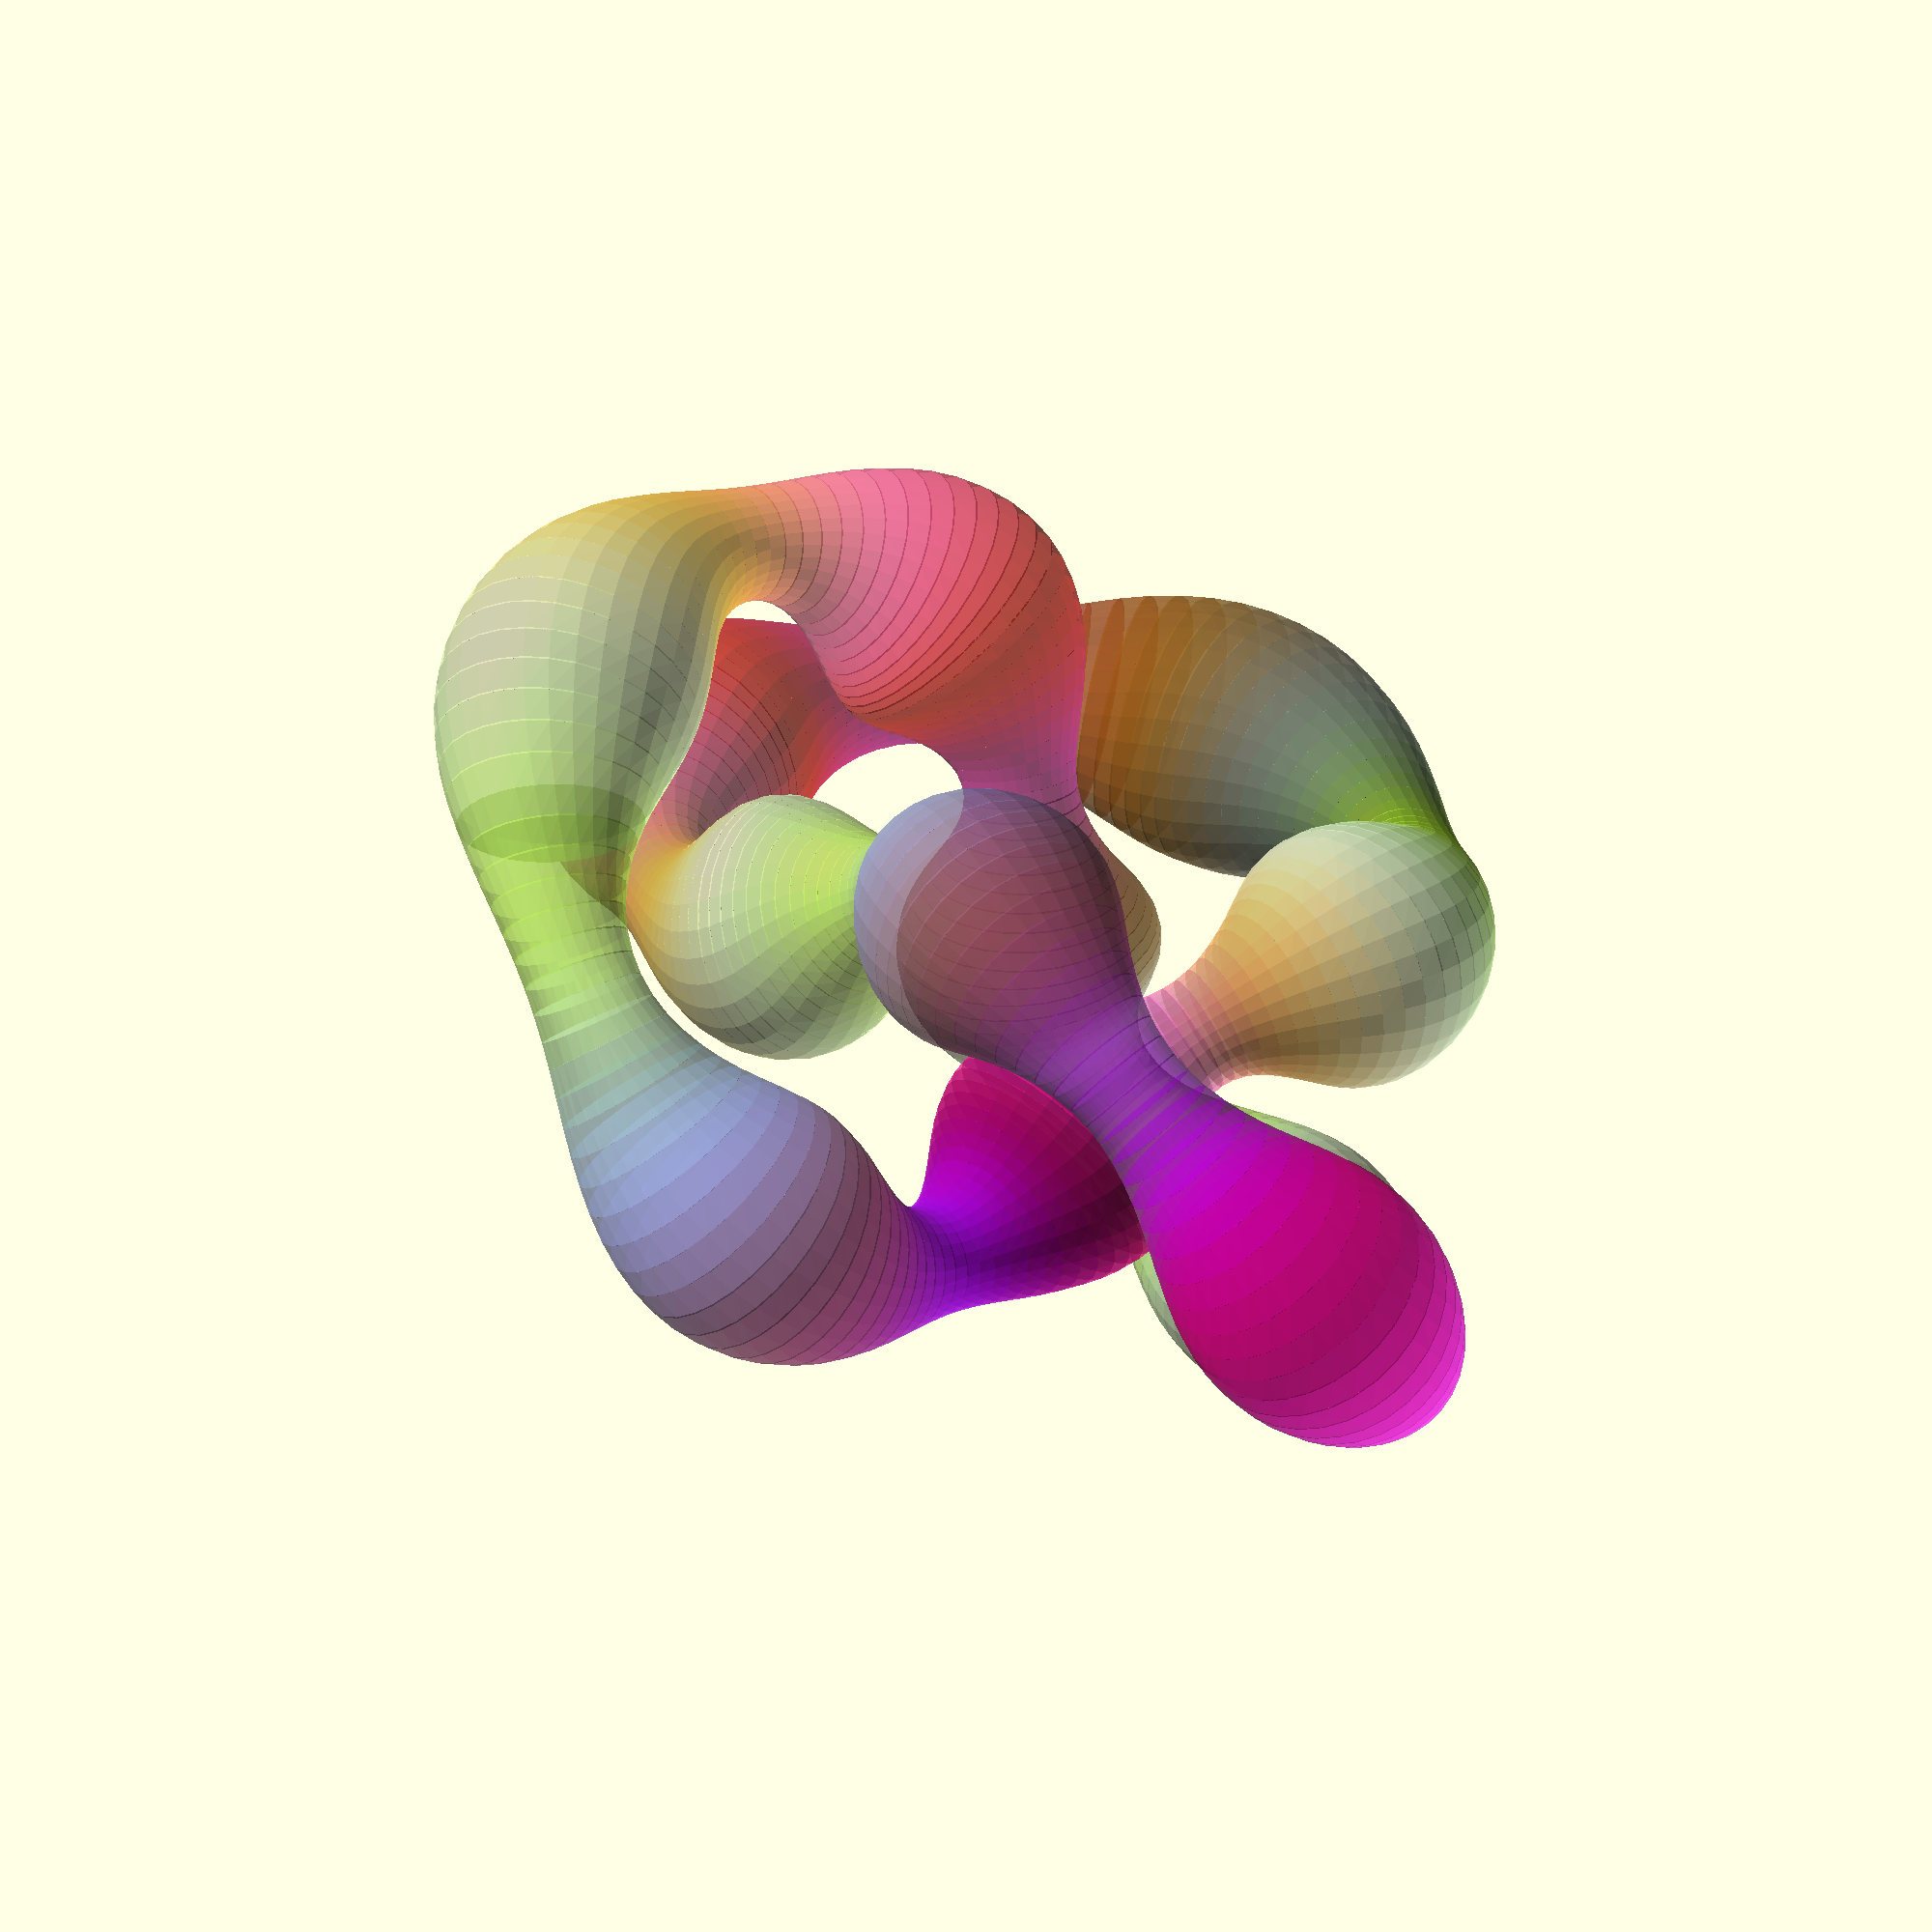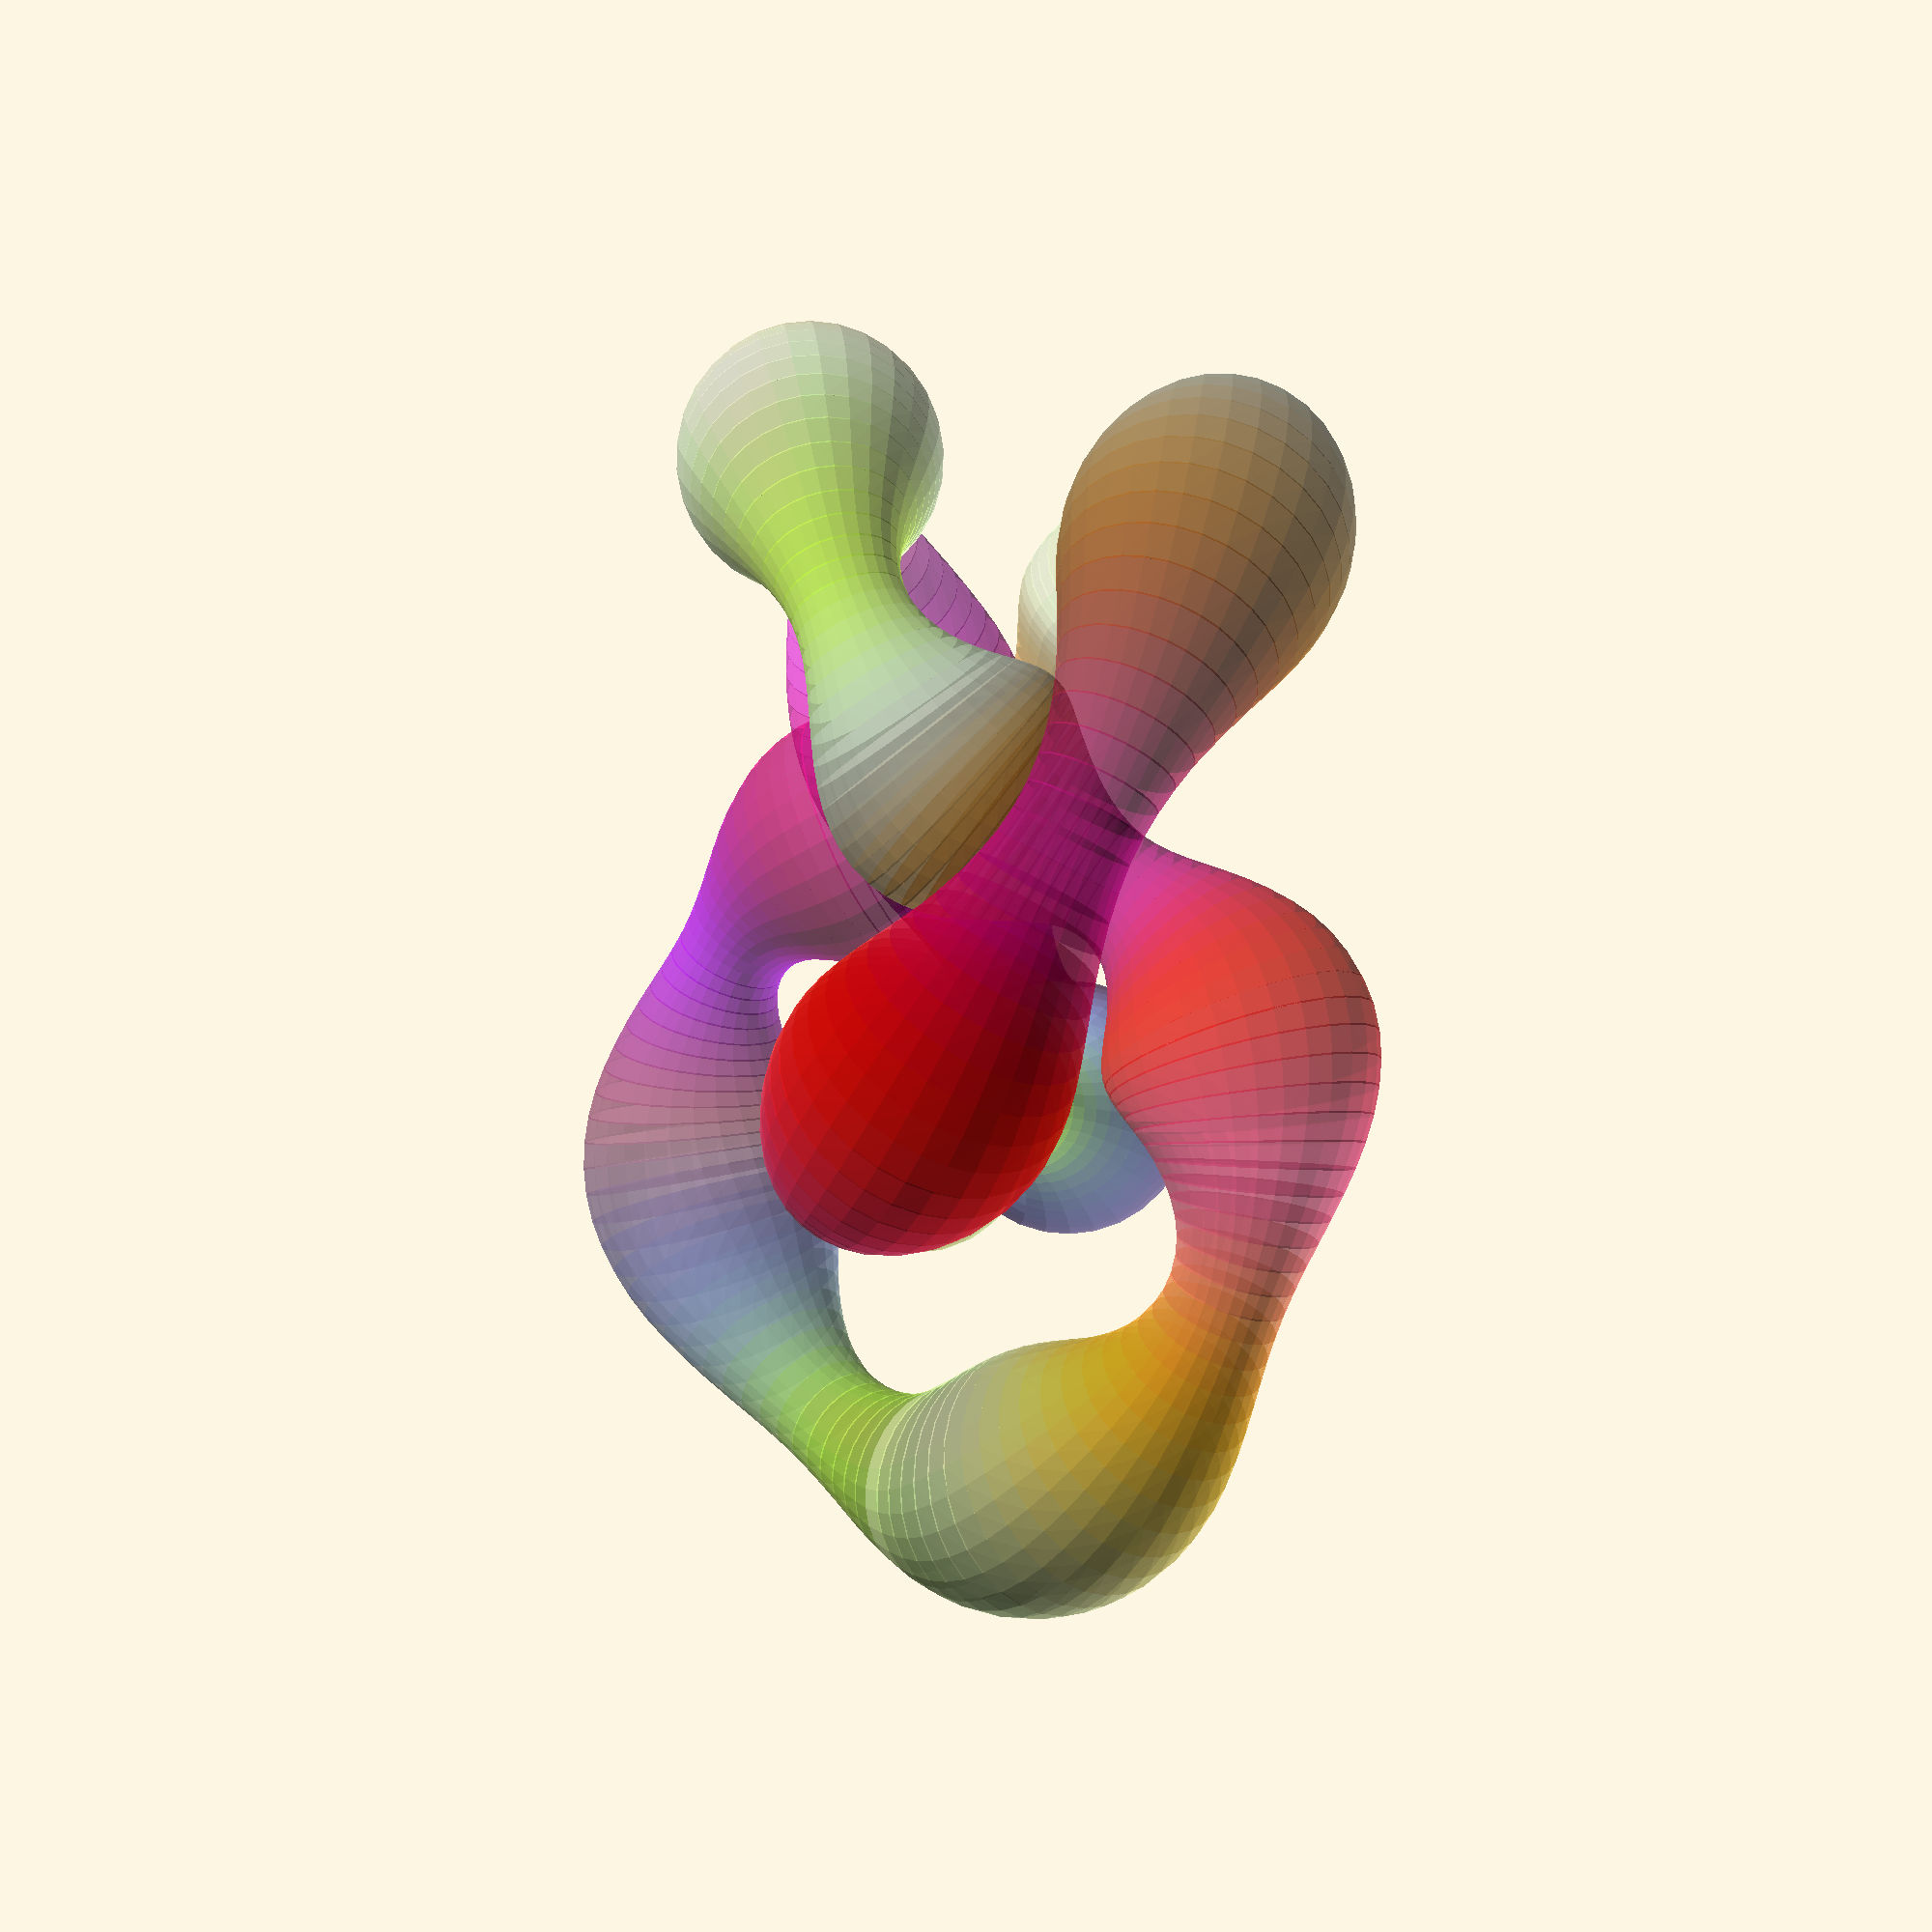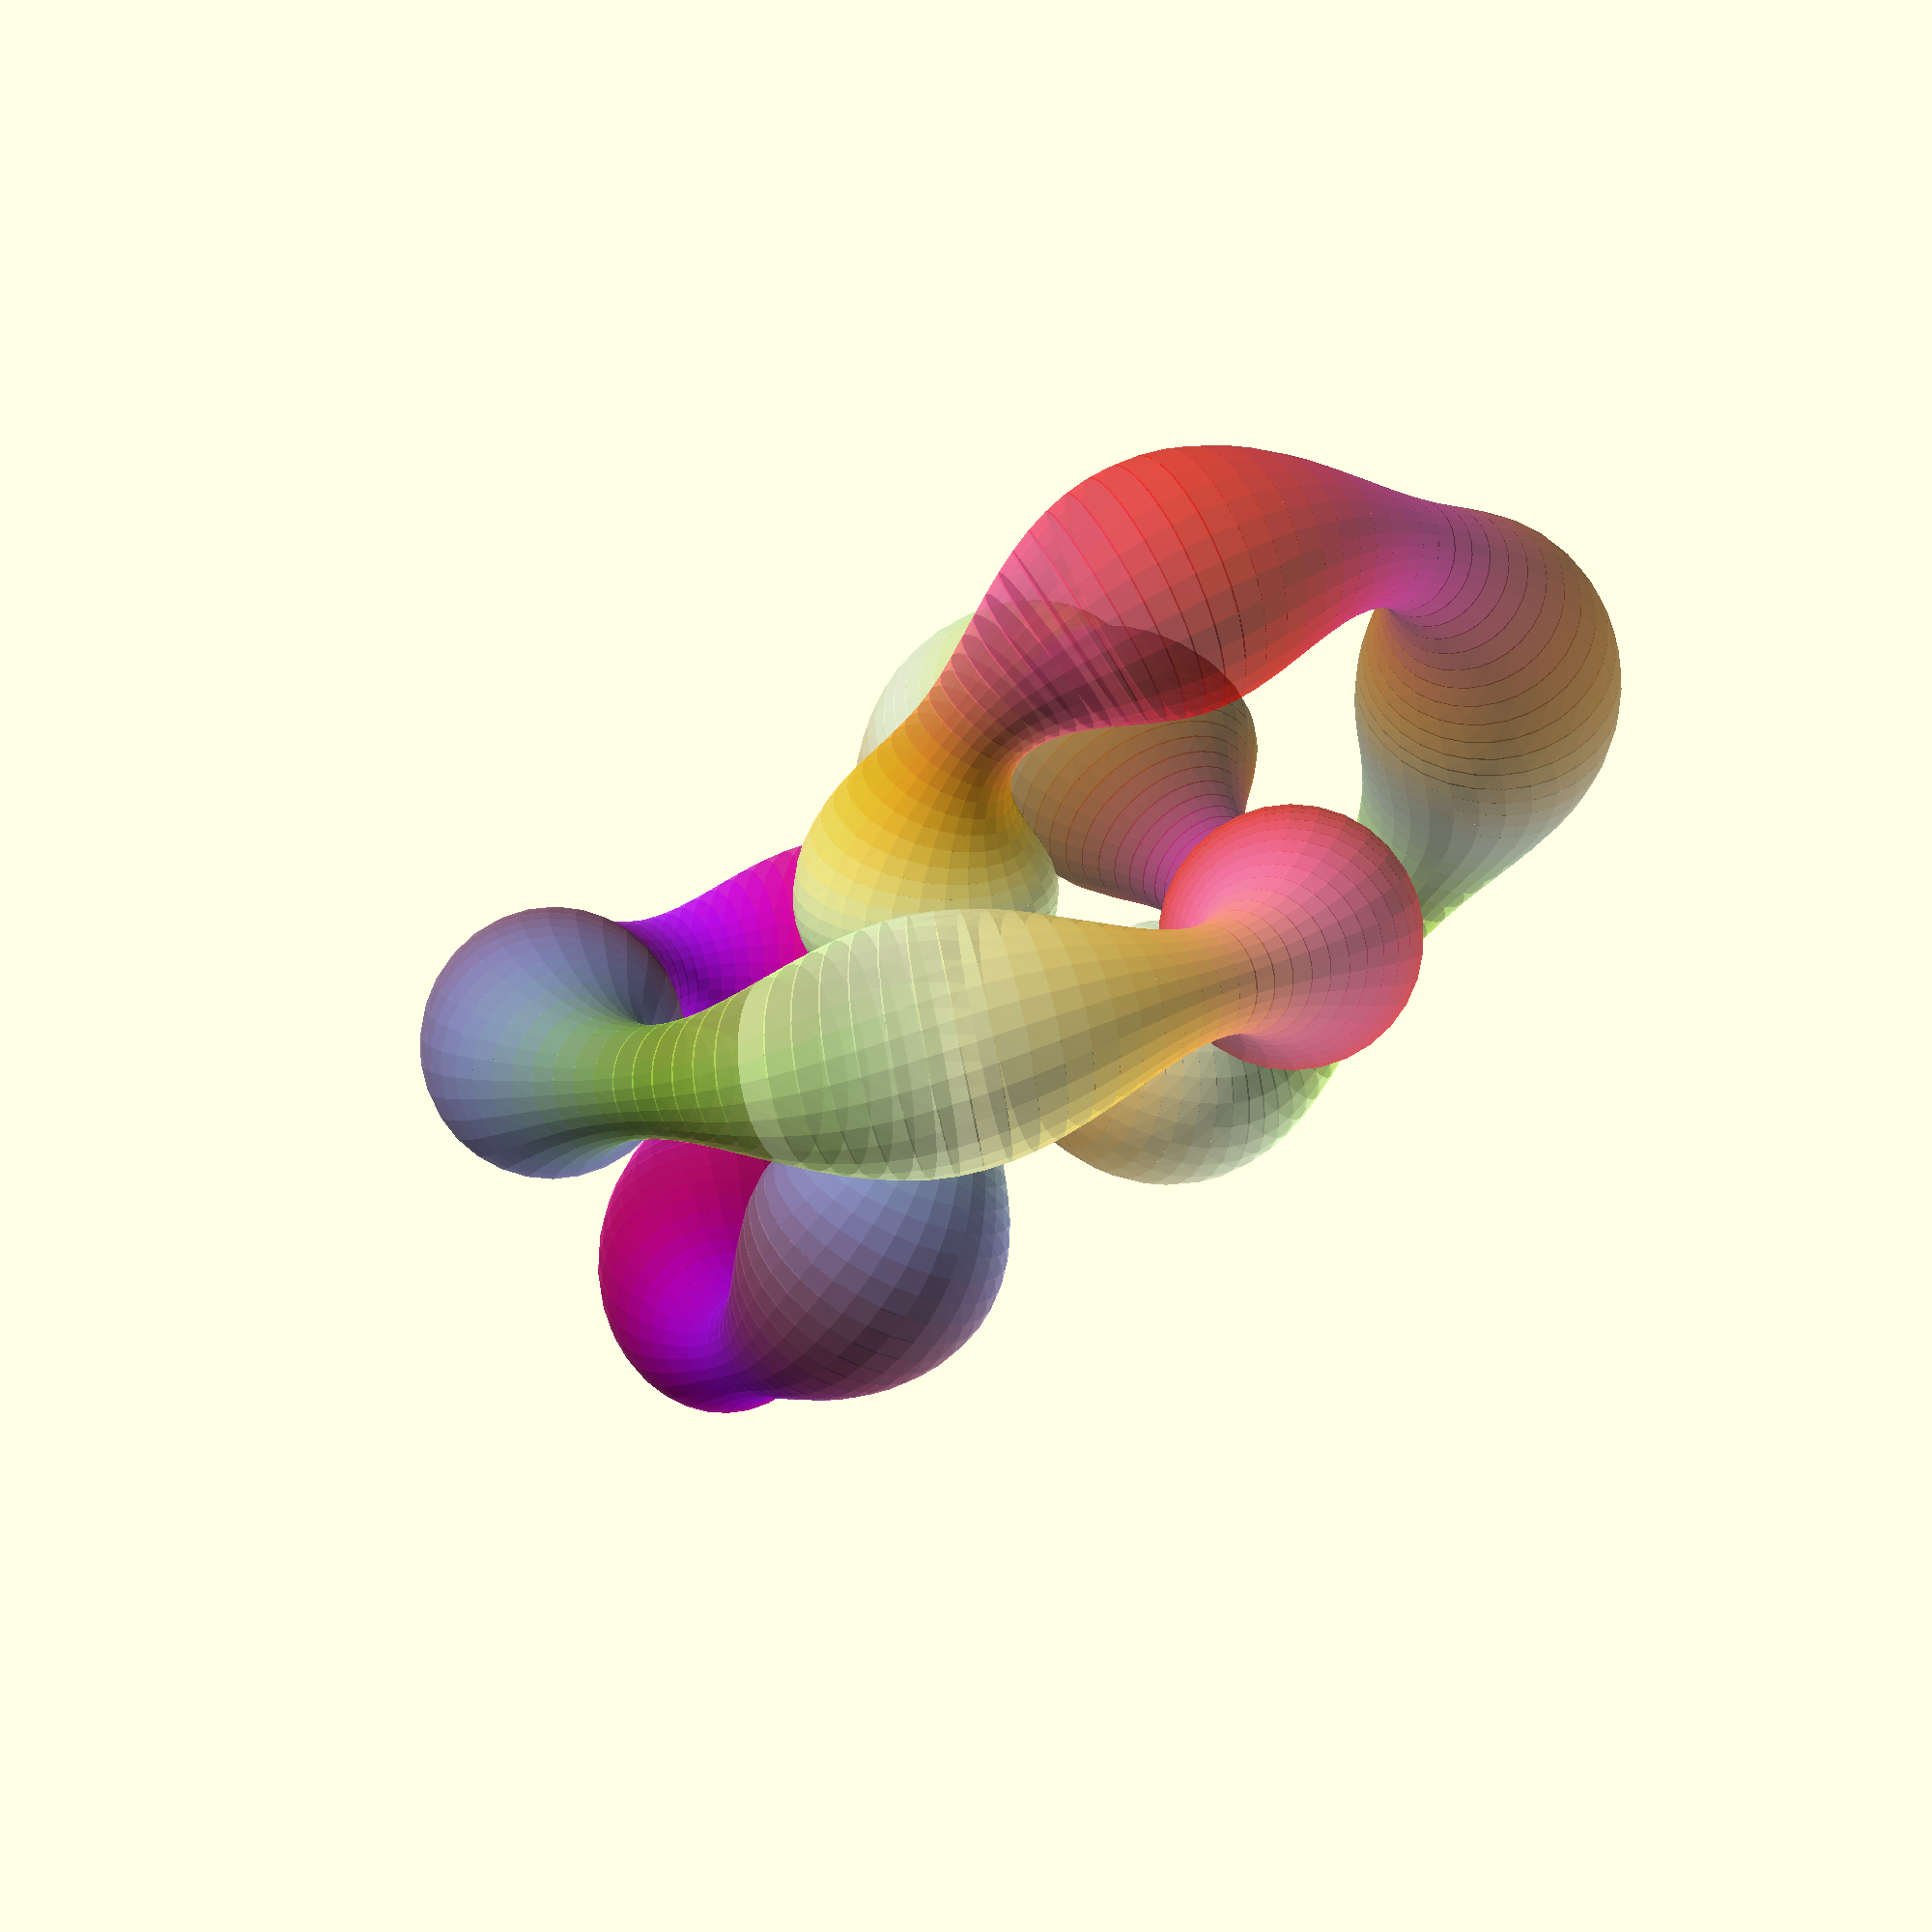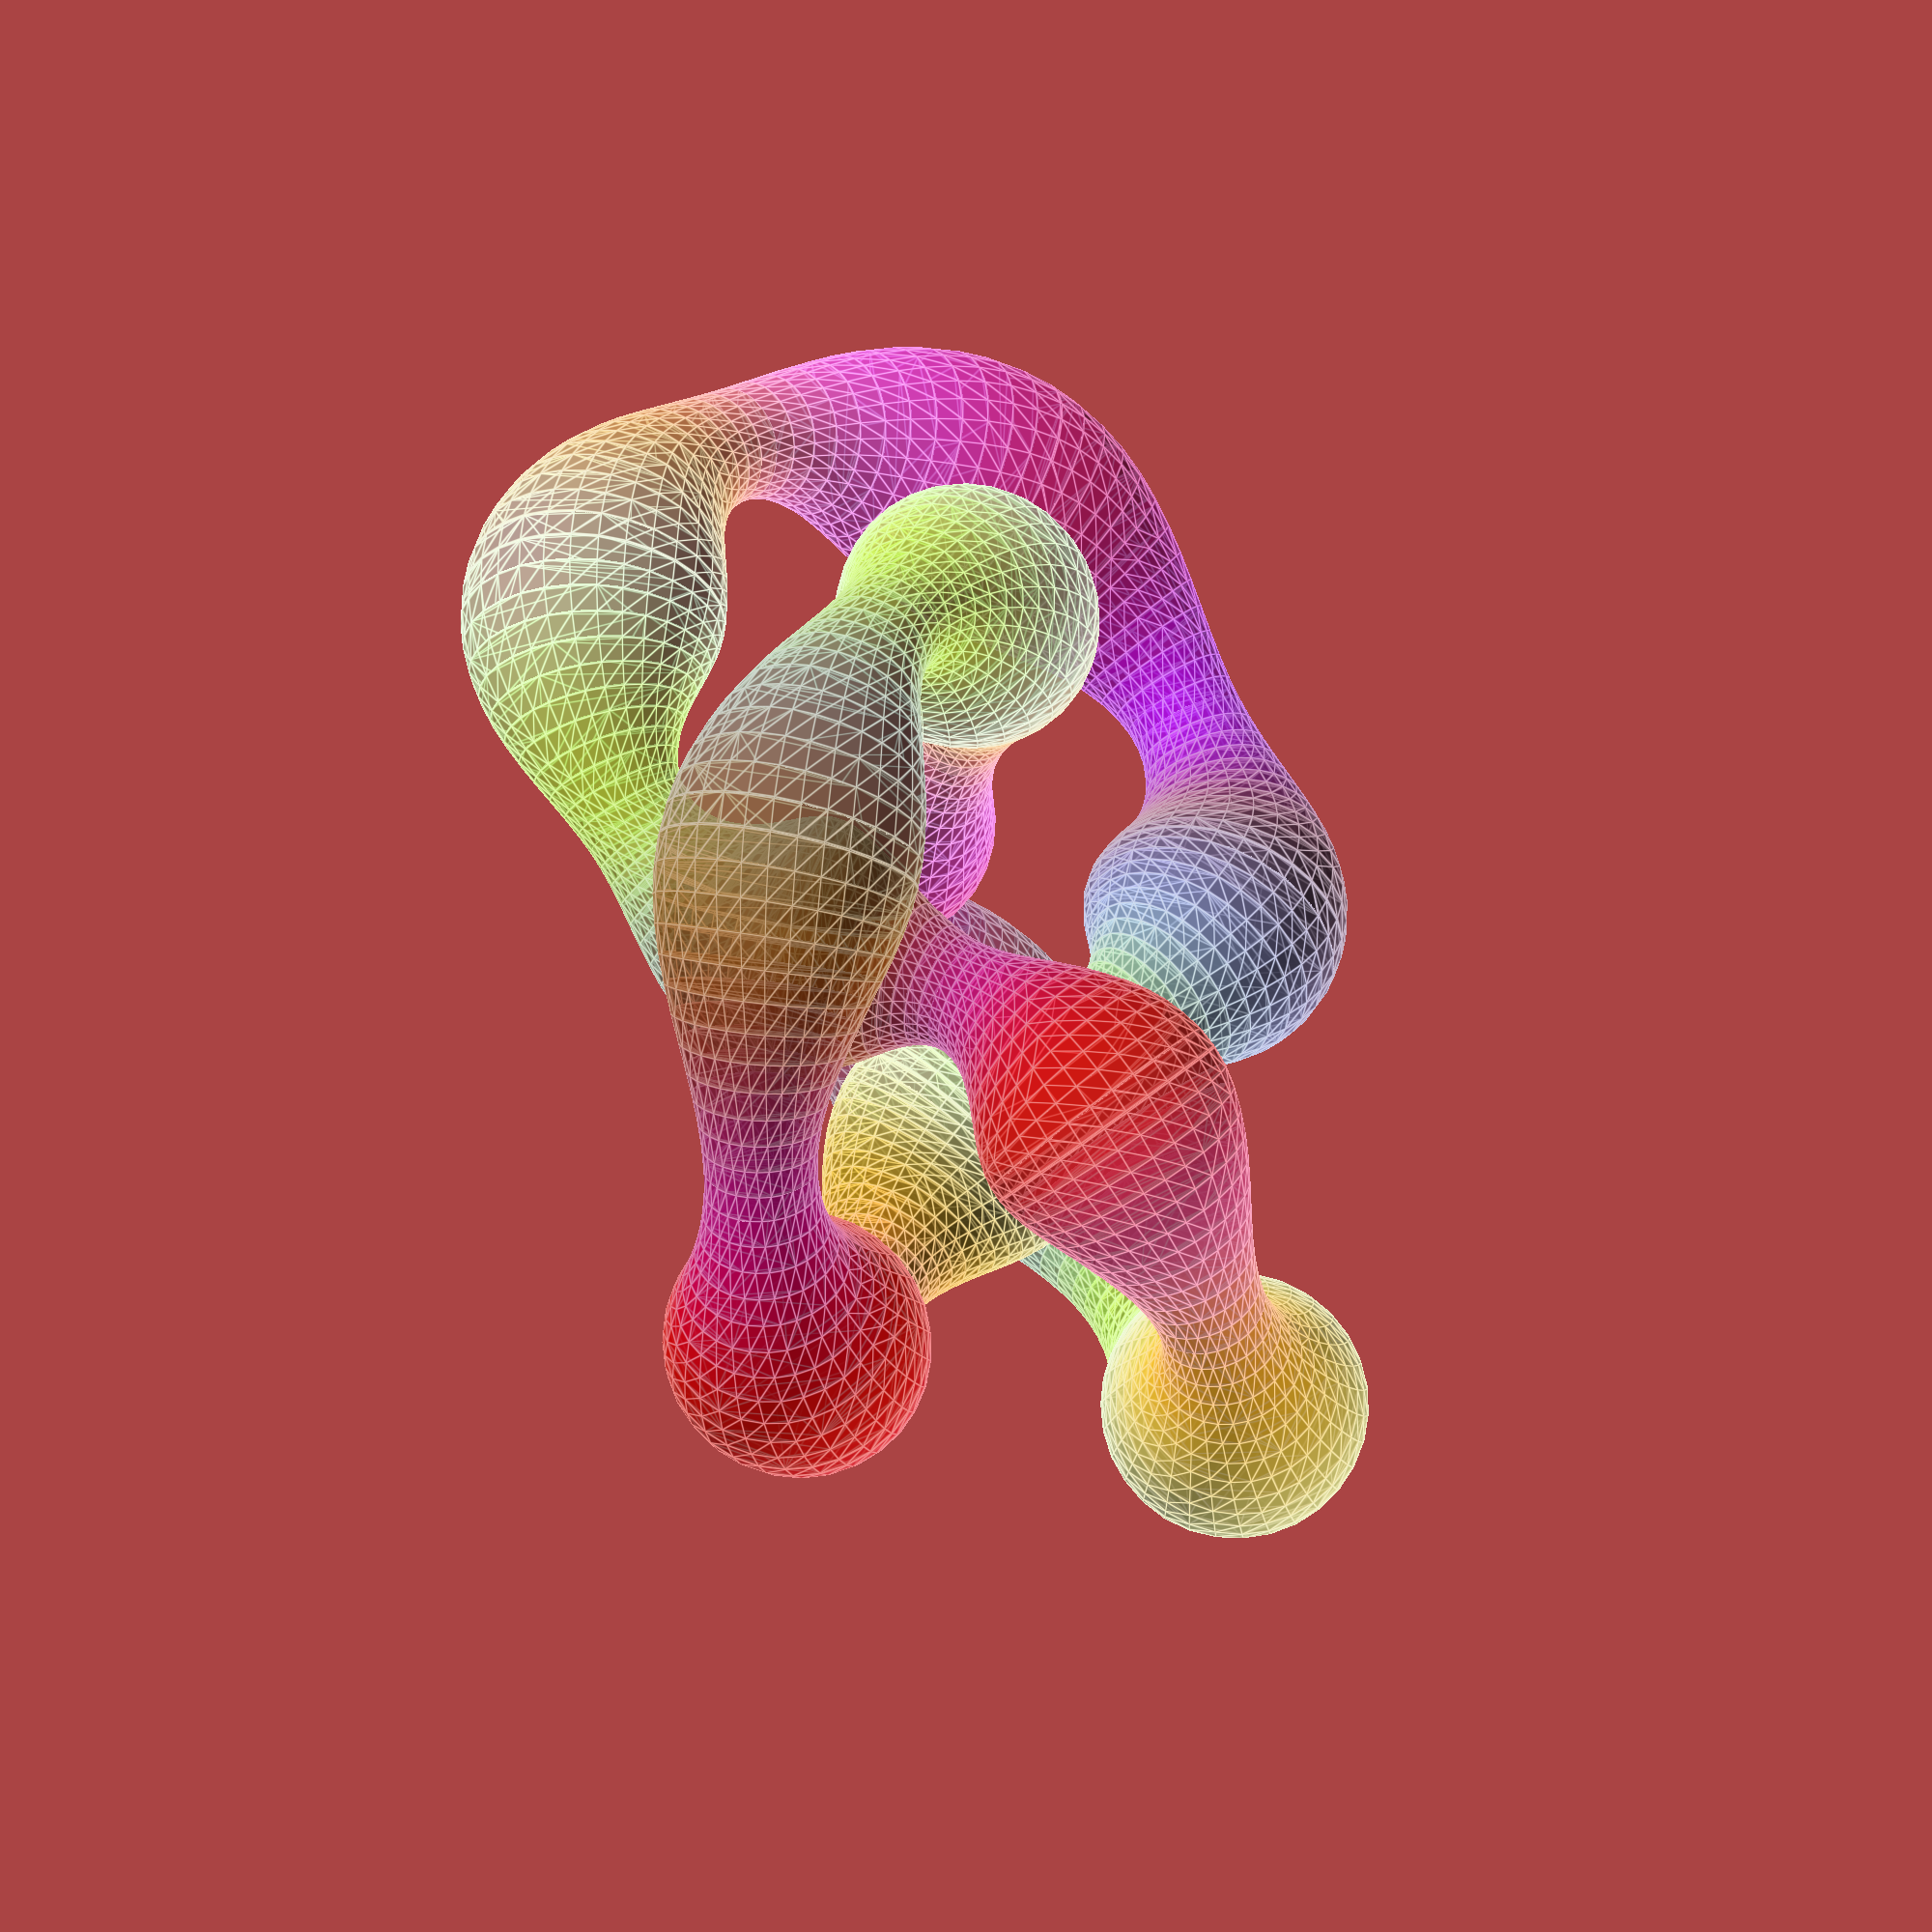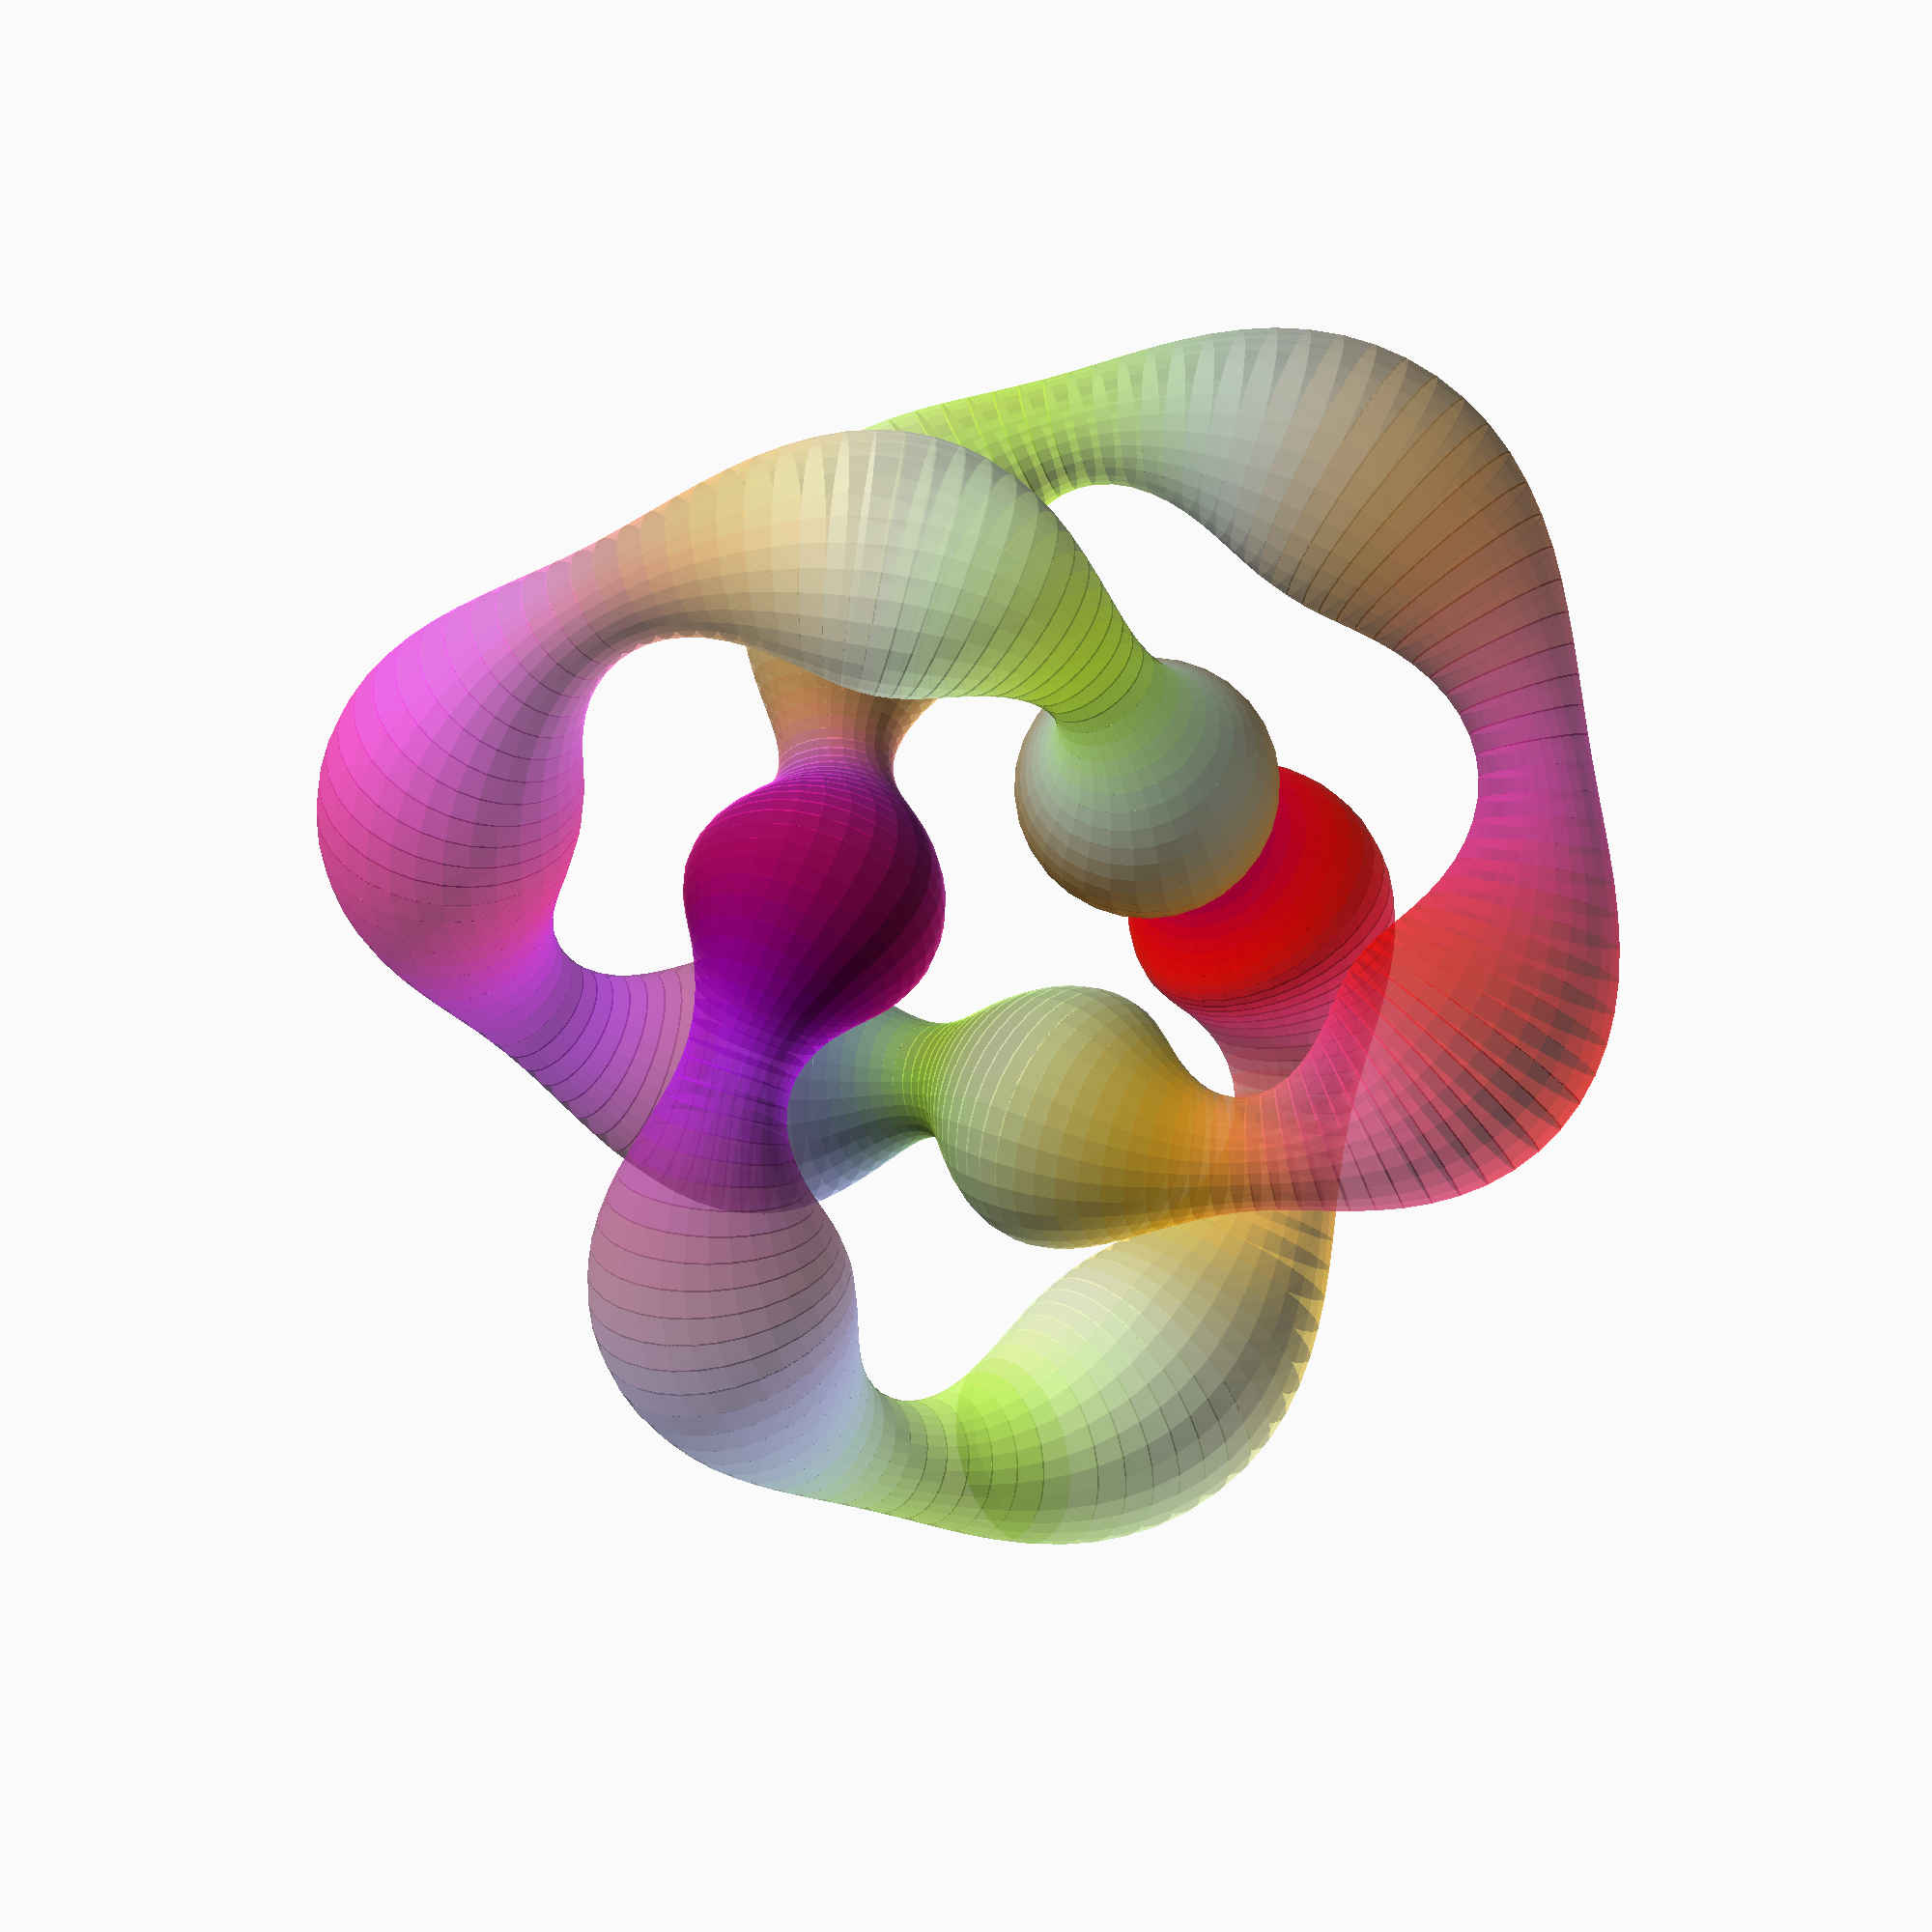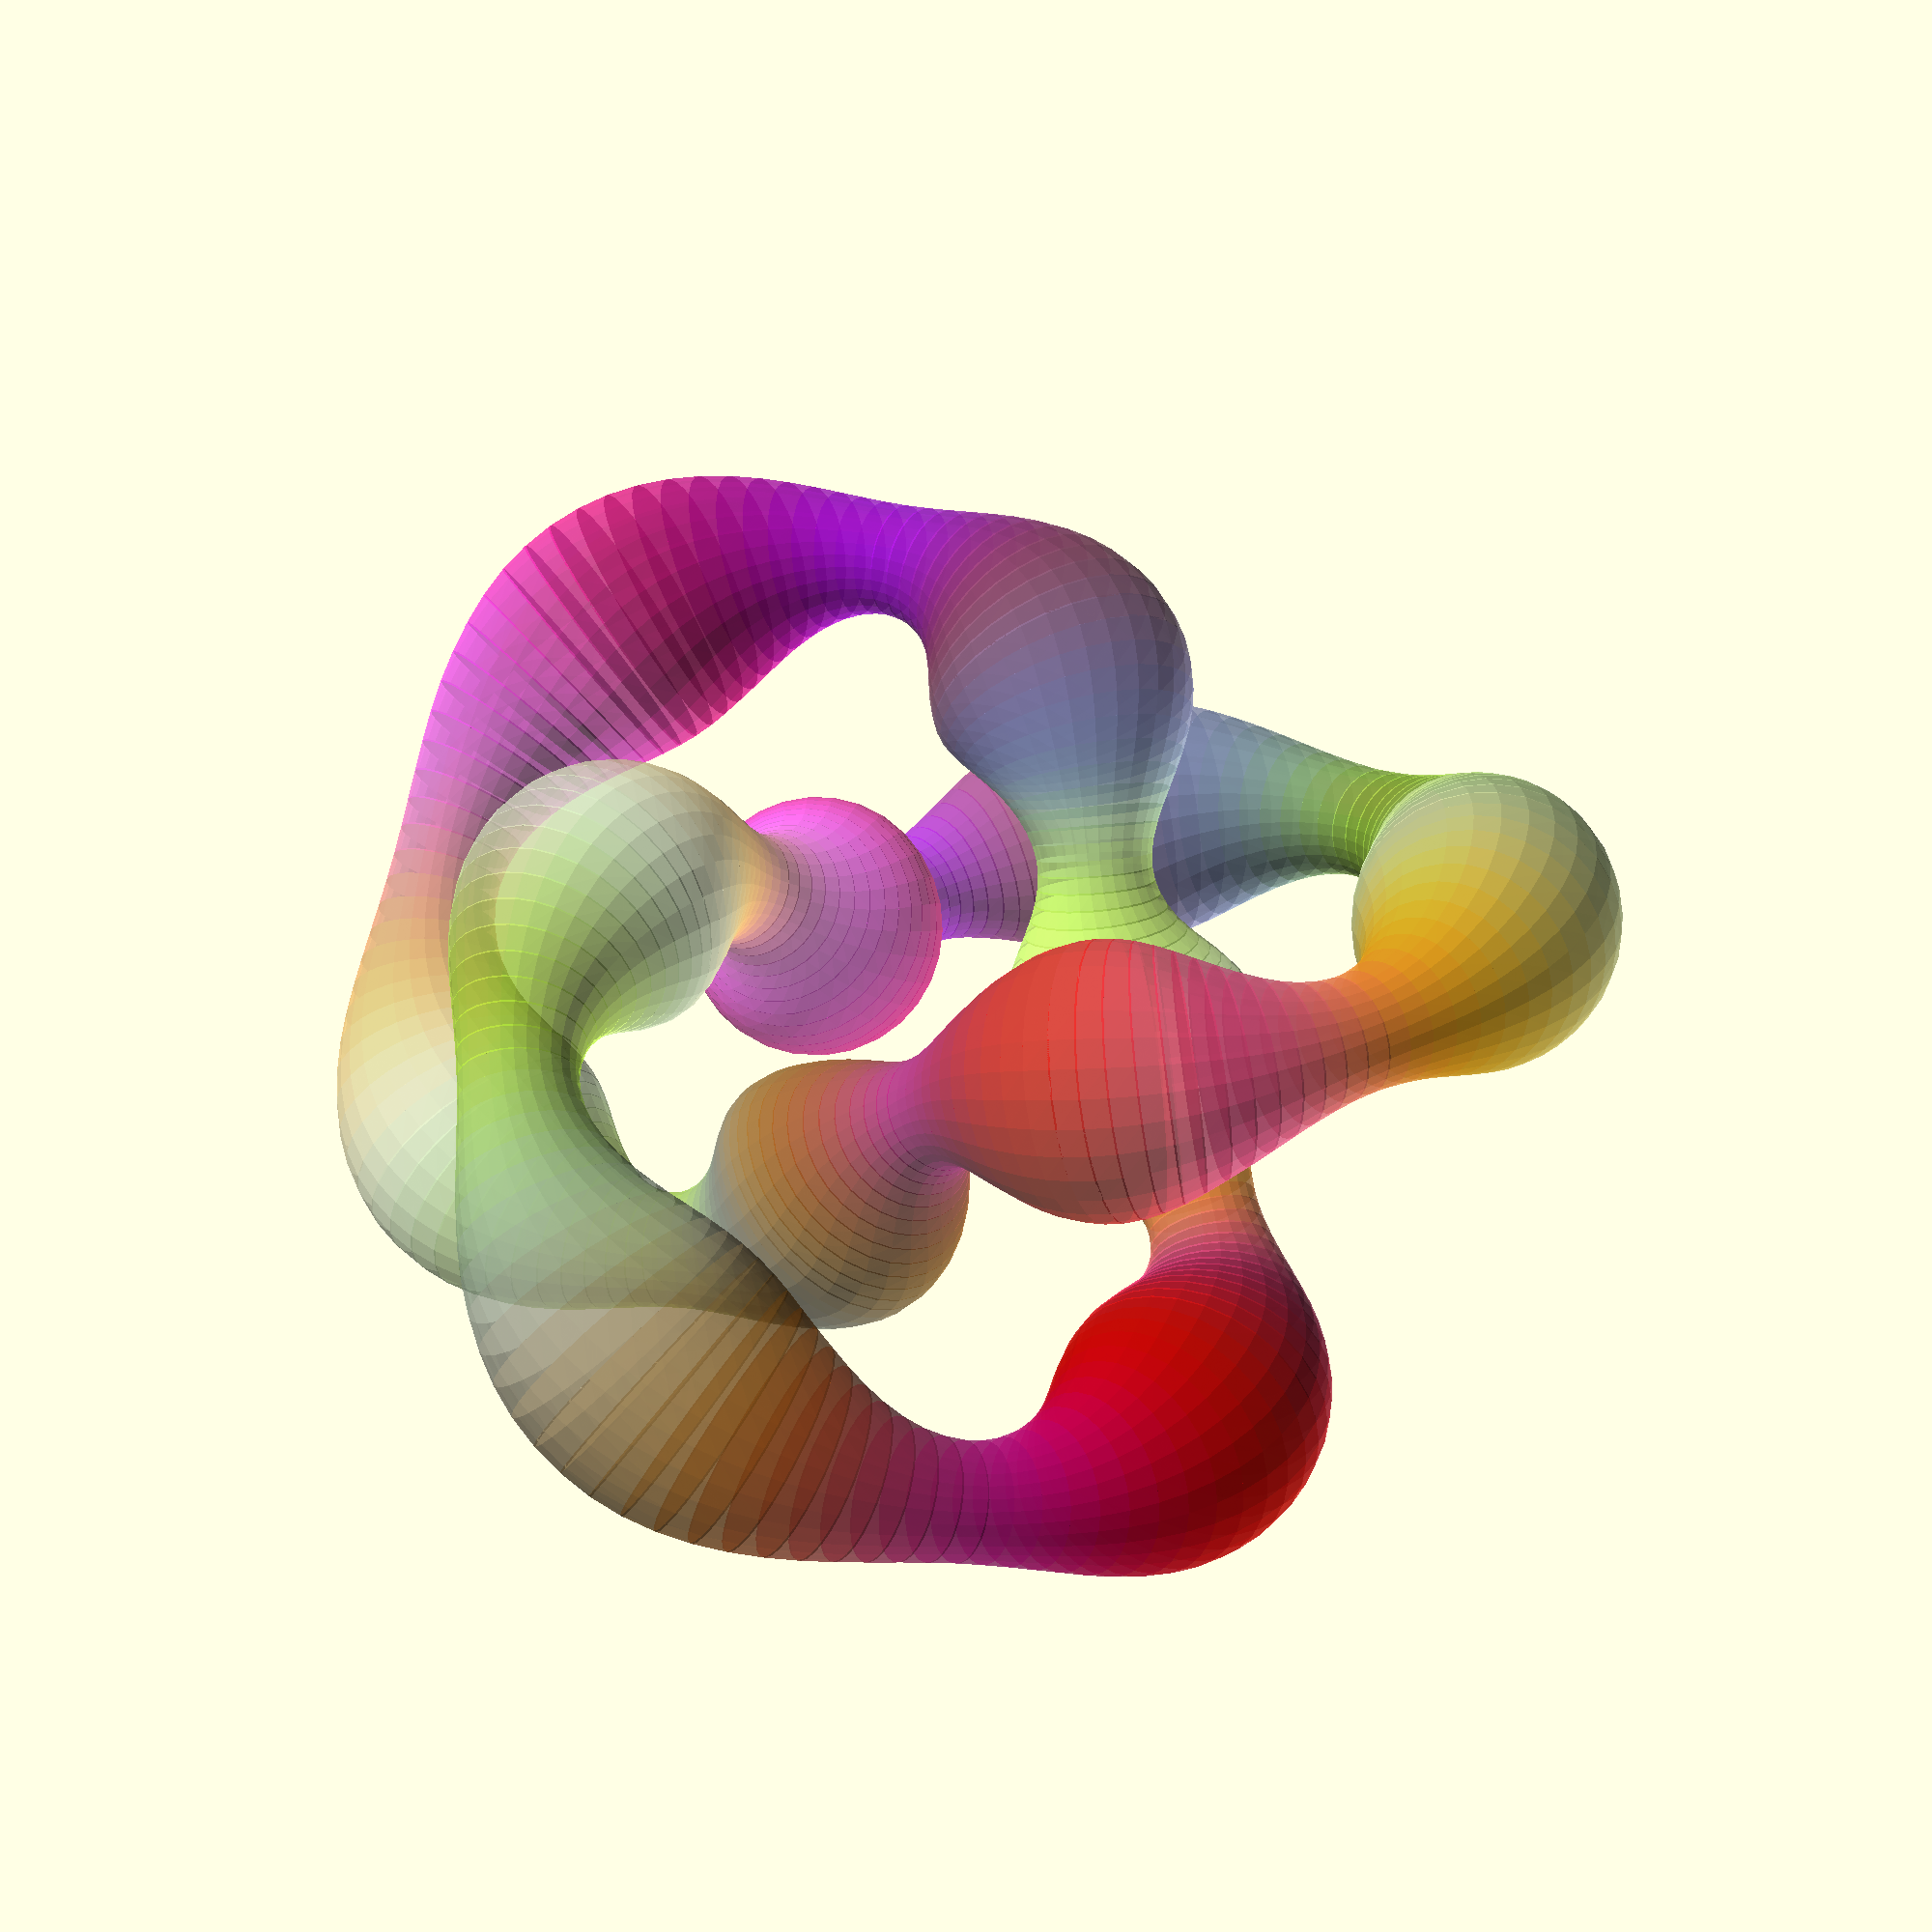
<openscad>

//pointing function for direction objects
module point_to(location){

	//coordinates of the point
	x = location[0];
	y = location[1];
	z = location[2];

	//distance from the origin to the x-y coordinate
	R = norm([x, y, 0]);

	//angle between the z axis and the x-y-plane
	alpha = atan2(z, R);

	//rotation around the z axis
	theta = atan2(y, x);

	//rotate the object
	rotate([0, 0, theta])
	rotate([0, -alpha, 0])
	rotate([0, 90, 0])
	children();

}


//creating trefoil knot with list comprehension
//refference
//https://en.wikipedia.org/wiki/Torus_knot
function X(t, a, b) = (cos(b*t) + 2)*cos(a*t);
    
function Y(t, a, b) = (cos(b*t) + 2)*sin(a*t);
    
function Z(t, a, b) = -sin(b*t);


function knot(p, q, steps) =

[
    for(i = [0:steps-1])
    let(I = 360*i / steps)
    [X(I, p, q), Y(I, p, q), Z(I, p, q)]
];



//demonstrate the pointing function
//point_to([1, 1, 1])
//cylinder(r1 = 0.2, r2 = 0.02, center=false, h = sqrt(3), $fn=50);
//
//translate([1,1,1])
//cube(size=0.1, center=true);

//create the poisitions to sweep along
values = knot(2, 3, 300);

//display the points   
//for(p = values){
//    translate(p)
//    cube(size=0.1, center=true);
//    }


type = 1;


//the first type of the sweep method
if(type == 0){
for(i = [0:len(values)-1]){
    
    //select the values from the list
    //while treating the list as a loop
    p0 = values[i];
    
    p1 = values[(i+1) % len(values)];
    
    p2 = values[(i+2) % len(values)];
    
    //calculate the necessesary directions from the points
    direction_0 = p1 - p0;
    
    direction_1 = p2 - p1;
    
    //direct, translate, and combine the objects
    //to make a chained hull
    hull(){
        translate(p0)
        point_to(direction_0)
        cylinder(r=0.1, h=0.01, center=true, $fn=4);
        
        translate(p1)
        point_to(direction_1)
        cylinder(r=0.1, h=0.01, center=true, $fn=4);
    }
}
}

//the second type of the sweep method
if(type == 1){
    

for(i = [0:len(values)-1]){
    
    //create iterators
    I = i / (len(values));
    I2 = (i+1) / (len(values));
    
    //select the values from the list
    //while treating the list as a loop
    pm1 = values[(i-1+len(values)) % len(values)];
    p0  = values[i];
    p1  = values[(i+1) % len(values)];
    p2  = values[(i+2) % len(values)];
    
    //calculate the necessesary directions from the points
    direction_0 = p1 - pm1;
    
    direction_1 = p2 - p0;
    
    
    color([.8 + .2*sin(4*360*I),
    .5 + .5*cos(4*360*I),
    .5 + .5*sin(7*360*I)*cos(9*360*I),
    .5])
    //direct, translate, and combine the objects
    //to make a chained hull
    hull(){
        translate(p0)
        point_to(direction_0)
        cylinder(r=0.5 + 0.2*sin(12*360*I), h=0.01, center=true, $fn=30);
        
        translate(p1)
        point_to(direction_1)
        cylinder(r=0.5 + 0.2*sin(12*360*I2), h=0.01, center=true, $fn=30);
    }
    
    }    
    



}













</openscad>
<views>
elev=57.7 azim=21.0 roll=147.2 proj=o view=solid
elev=188.5 azim=285.1 roll=106.5 proj=p view=solid
elev=93.5 azim=119.7 roll=35.9 proj=o view=solid
elev=224.4 azim=348.9 roll=62.4 proj=o view=edges
elev=161.1 azim=268.2 roll=190.4 proj=o view=solid
elev=221.9 azim=19.1 roll=359.6 proj=p view=wireframe
</views>
